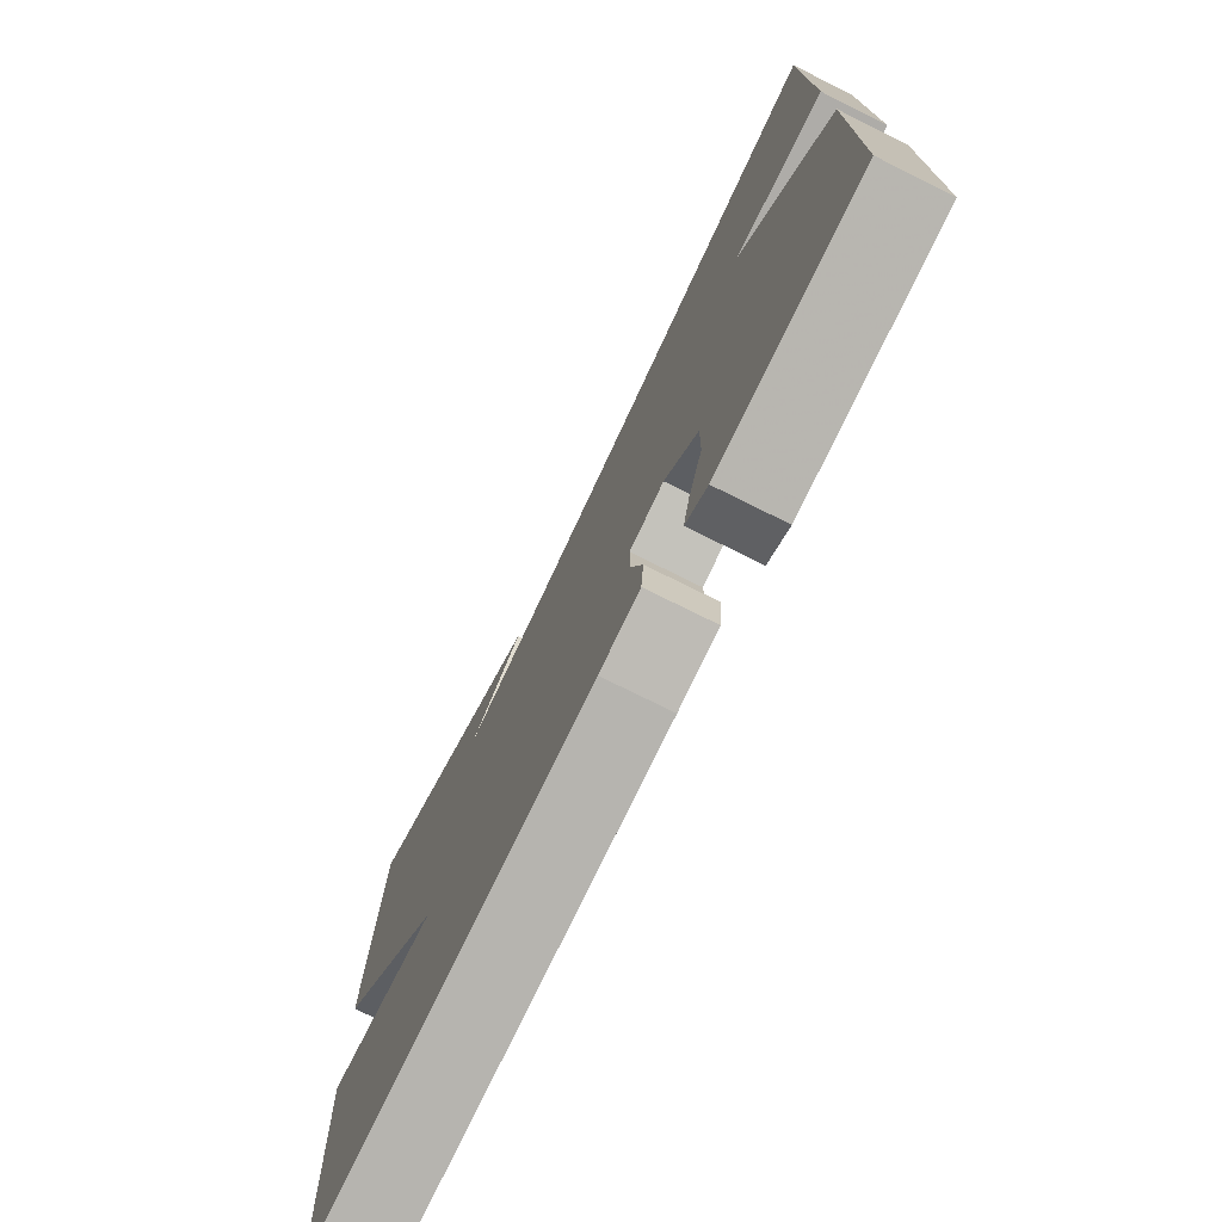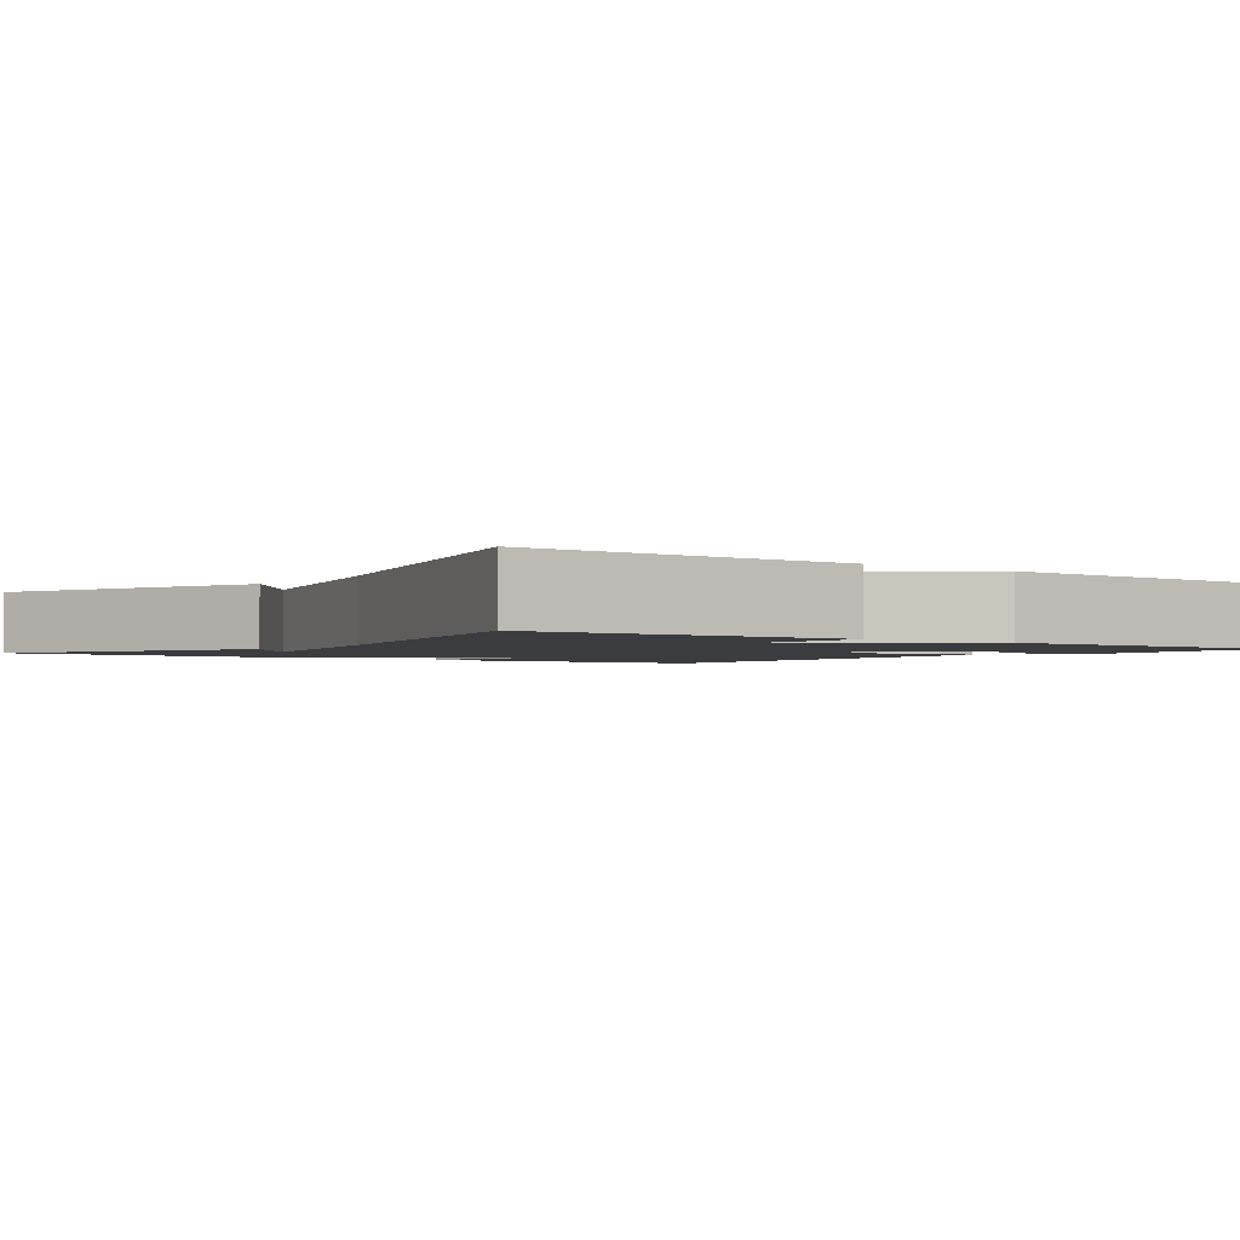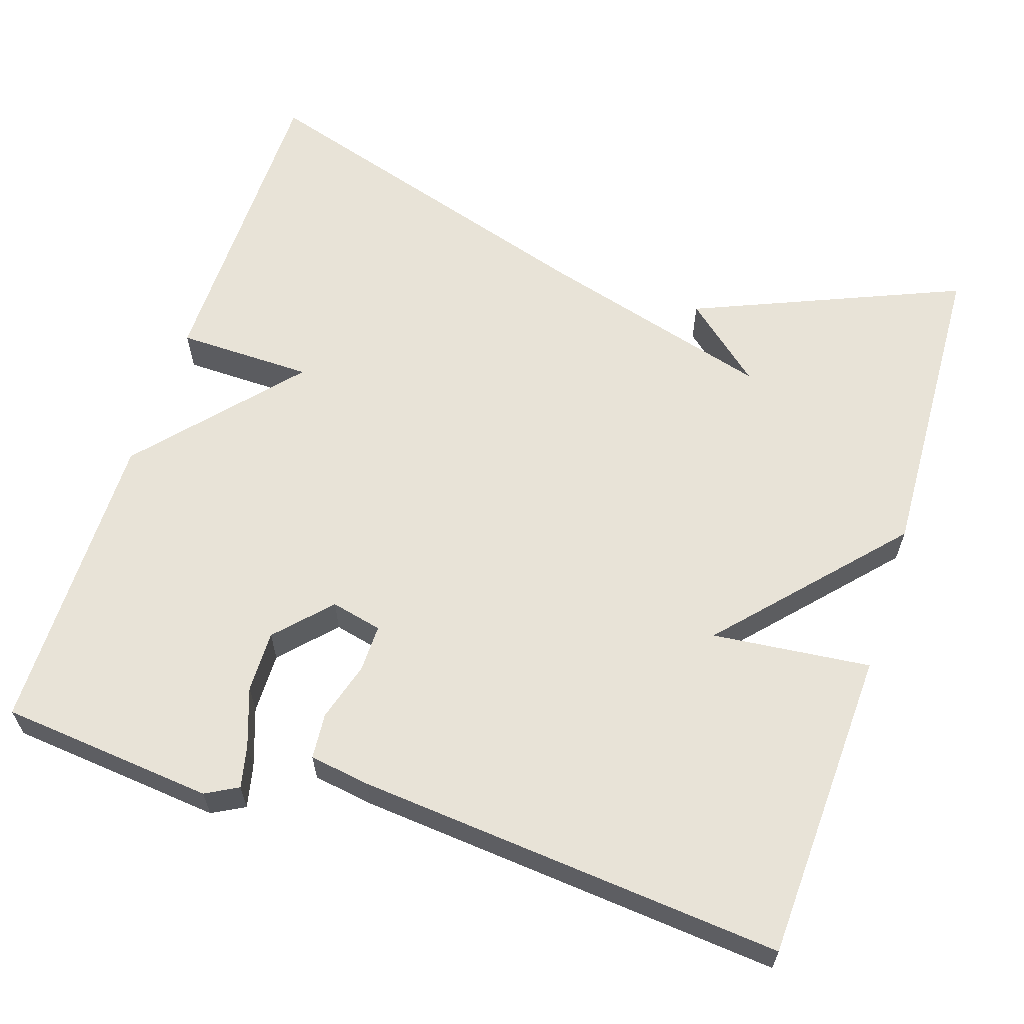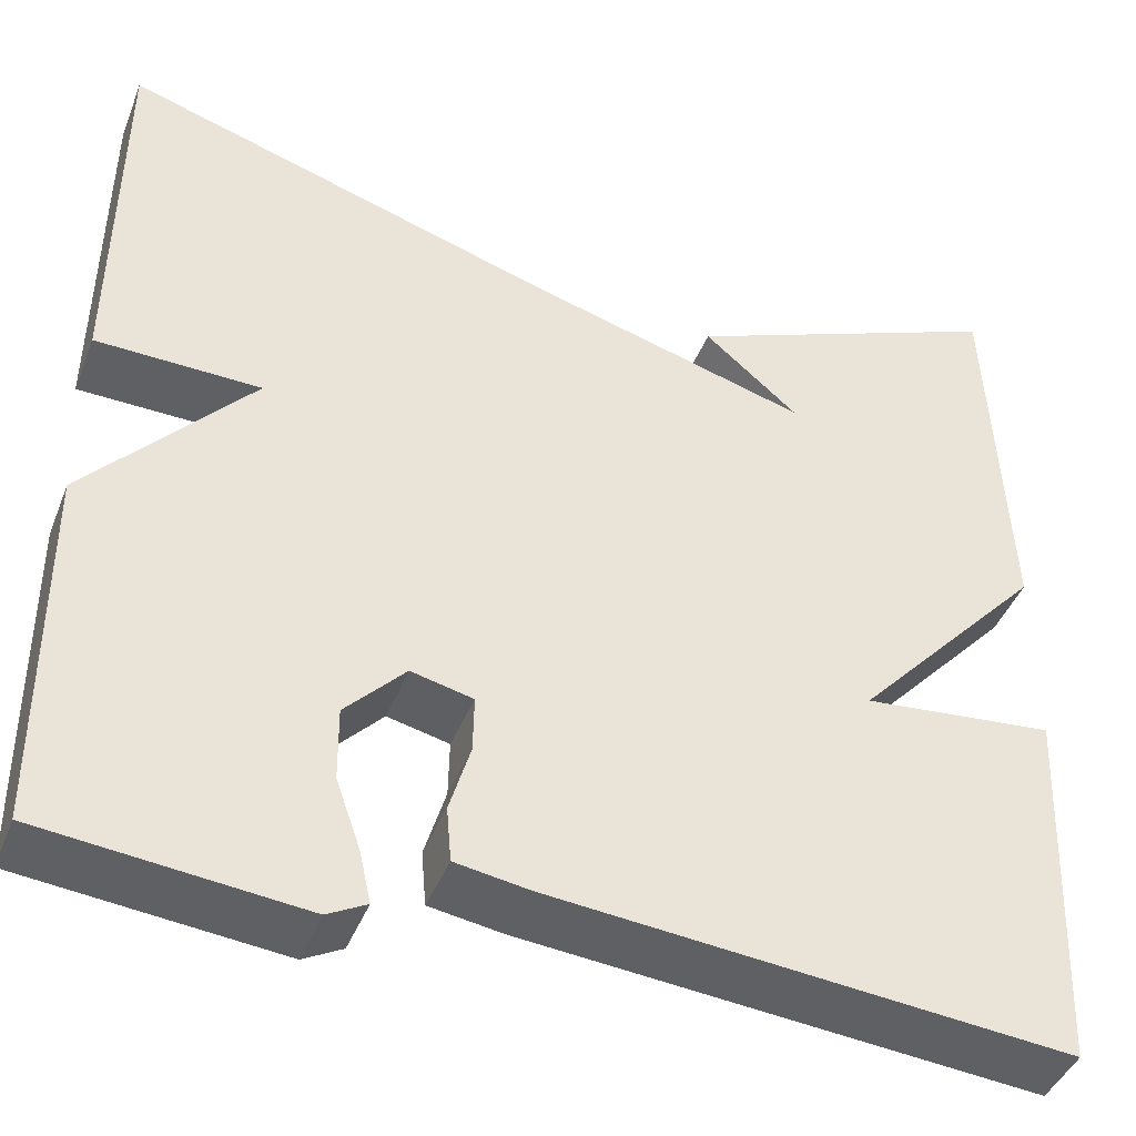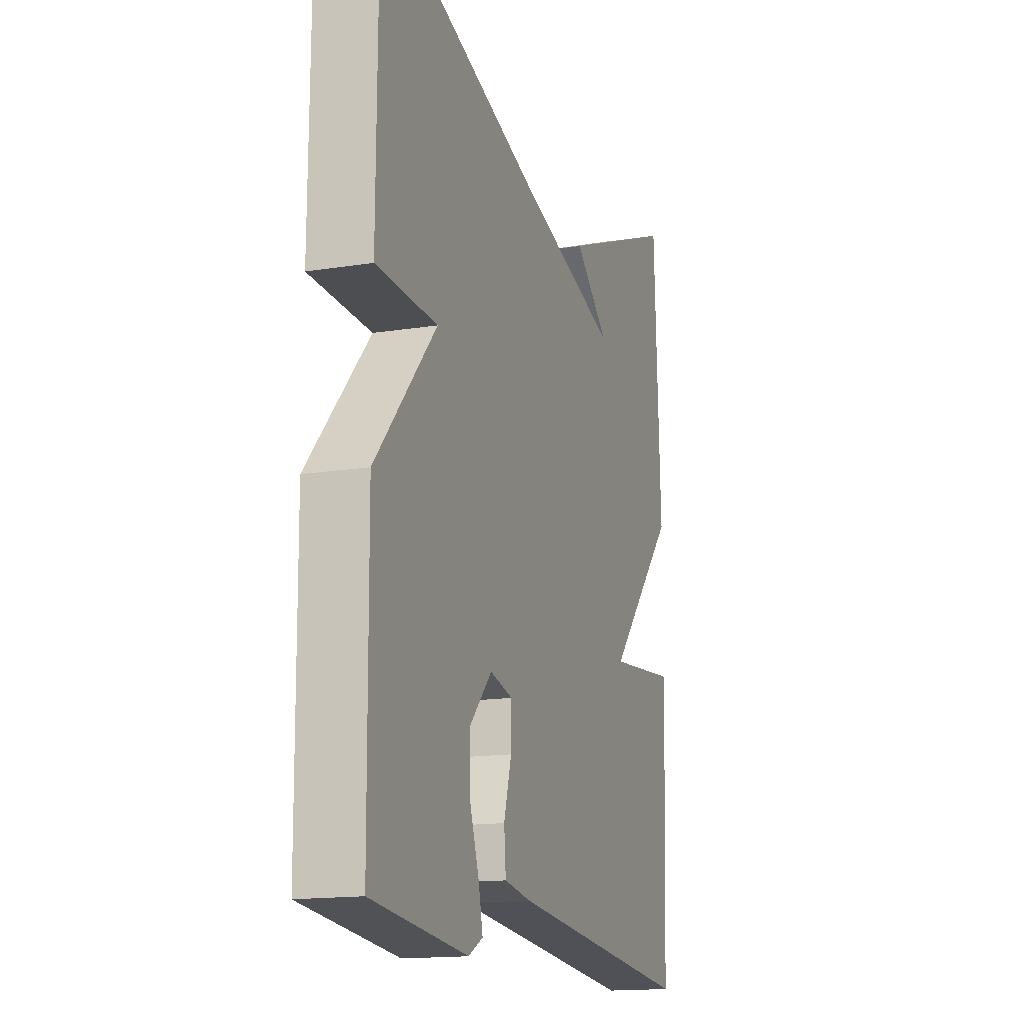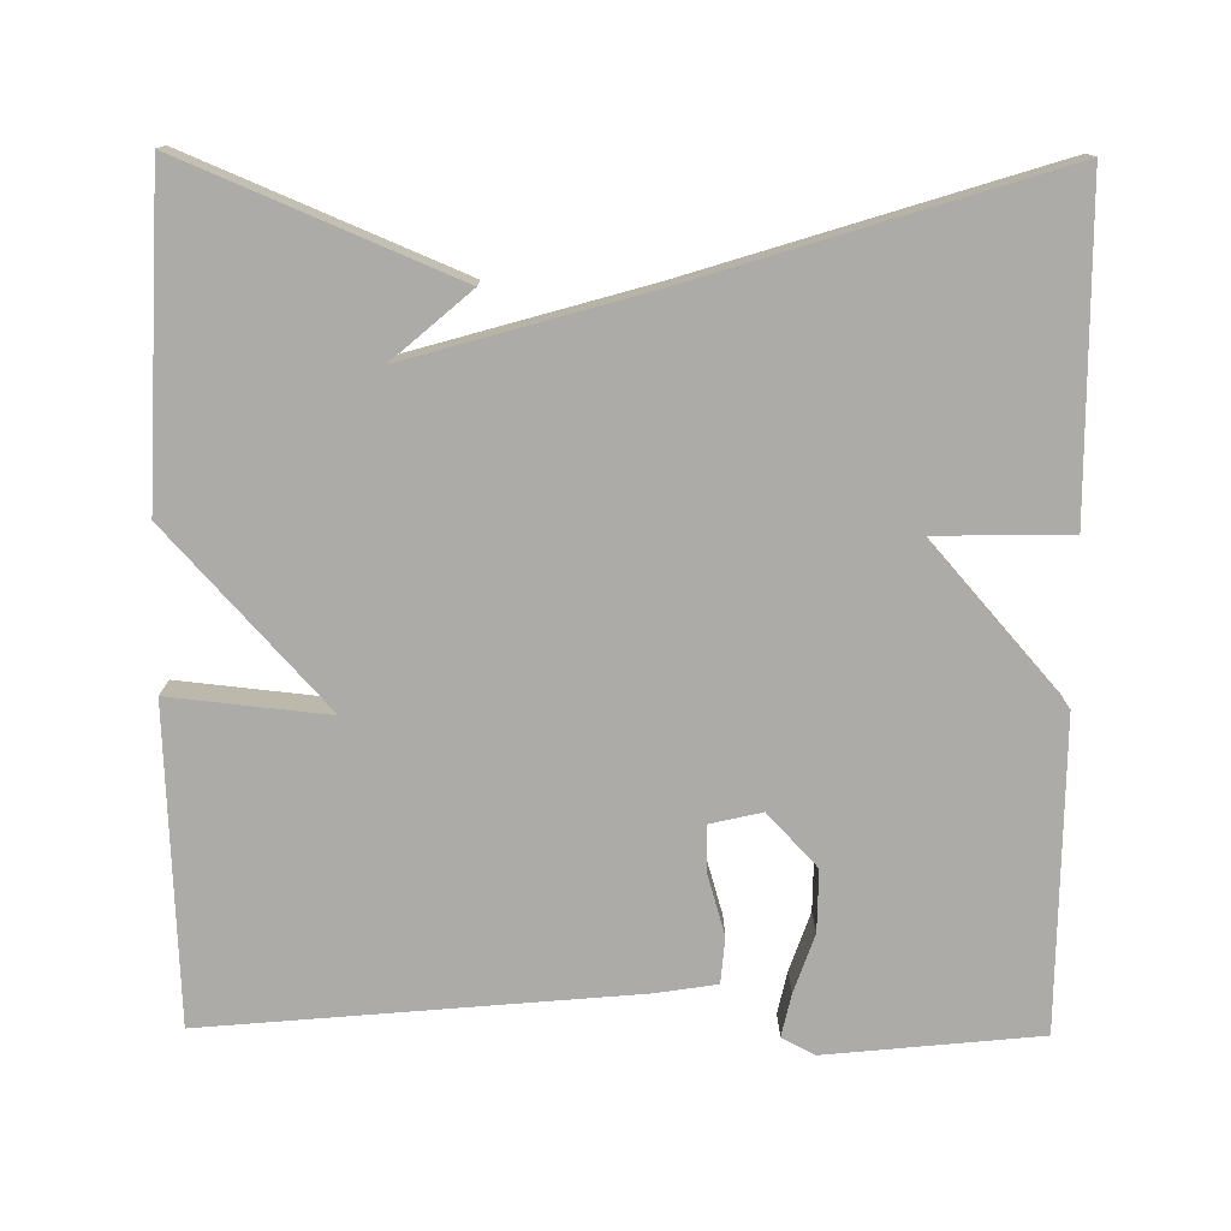
<metadata>
{"format":"obj","ext":"obj","renderer":"f3d","projection":"perspective","resolution":1024,"background":"white","views":[{"elev":-75.9,"azim":63.6,"up":"+Z"},{"elev":-2.1,"azim":52.7,"up":"+Y"},{"elev":61.7,"azim":-162.0,"up":"+Y"},{"elev":-43.2,"azim":159.2,"up":"+Z"},{"elev":-15.6,"azim":108.6,"up":"+Z"},{"elev":-76.4,"azim":-0.5,"up":"+Y"}]}
</metadata>
<code>
v 0.5 0.07 -0.5
v 0.229 0.07 -0.527
v 0.188 0.07 -0.505
v 0.2 0.07 -0.451
v 0.226 0.07 -0.377
v 0.227 0.07 -0.299
v 0.164 0.07 -0.232
v 0.099 0.07 -0.247
v 0.1 0.07 -0.307
v 0.122 0.07 -0.382
v 0.117 0.07 -0.44
v 0.04 0.07 -0.452
v -0.5 0.07 -0.5
v -0.517 0.07 -0.102
v -0.316 0.07 -0.123
v -0.517 0.07 0.098
v -0.5 0.07 0.5
v -0.159 0.07 0.357
v -0.258 0.07 0.272
v 0.041 0.07 0.357
v 0.5 0.07 0.5
v 0.503 0.07 0.091
v 0.33 0.07 0.088
v 0.503 0.07 -0.109
v 0.5 0 -0.5
v 0.229 0 -0.527
v 0.188 0 -0.505
v 0.2 0 -0.451
v 0.226 0 -0.377
v 0.227 0 -0.299
v 0.164 0 -0.232
v 0.099 0 -0.247
v 0.1 0 -0.307
v 0.122 0 -0.382
v 0.117 0 -0.44
v 0.04 0 -0.452
v -0.5 0 -0.5
v -0.517 0 -0.102
v -0.316 0 -0.123
v -0.517 0 0.098
v -0.5 0 0.5
v -0.159 0 0.357
v -0.258 0 0.272
v 0.041 0 0.357
v 0.5 0 0.5
v 0.503 0 0.091
v 0.33 0 0.088
v 0.503 0 -0.109
f 23 24 1 2
f 20 21 22 23
f 19 20 23
f 16 17 18 19
f 15 16 19 23
f 13 14 15
f 12 13 15
f 11 12 15
f 10 11 15
f 9 10 15
f 8 9 15
f 7 8 15 23
f 6 7 23
f 5 6 23 2
f 2 3 4 5
f 26 25 48 47
f 47 46 45 44
f 47 44 43
f 43 42 41 40
f 47 43 40 39
f 39 38 37
f 39 37 36
f 39 36 35
f 39 35 34
f 39 34 33
f 39 33 32
f 47 39 32 31
f 47 31 30
f 26 47 30 29
f 29 28 27 26
f 1 25 26 2
f 2 26 27 3
f 3 27 28 4
f 4 28 29 5
f 5 29 30 6
f 6 30 31 7
f 7 31 32 8
f 8 32 33 9
f 9 33 34 10
f 10 34 35 11
f 11 35 36 12
f 12 36 37 13
f 13 37 38 14
f 14 38 39 15
f 15 39 40 16
f 16 40 41 17
f 17 41 42 18
f 18 42 43 19
f 19 43 44 20
f 20 44 45 21
f 21 45 46 22
f 22 46 47 23
f 23 47 48 24
f 24 48 25 1

</code>
